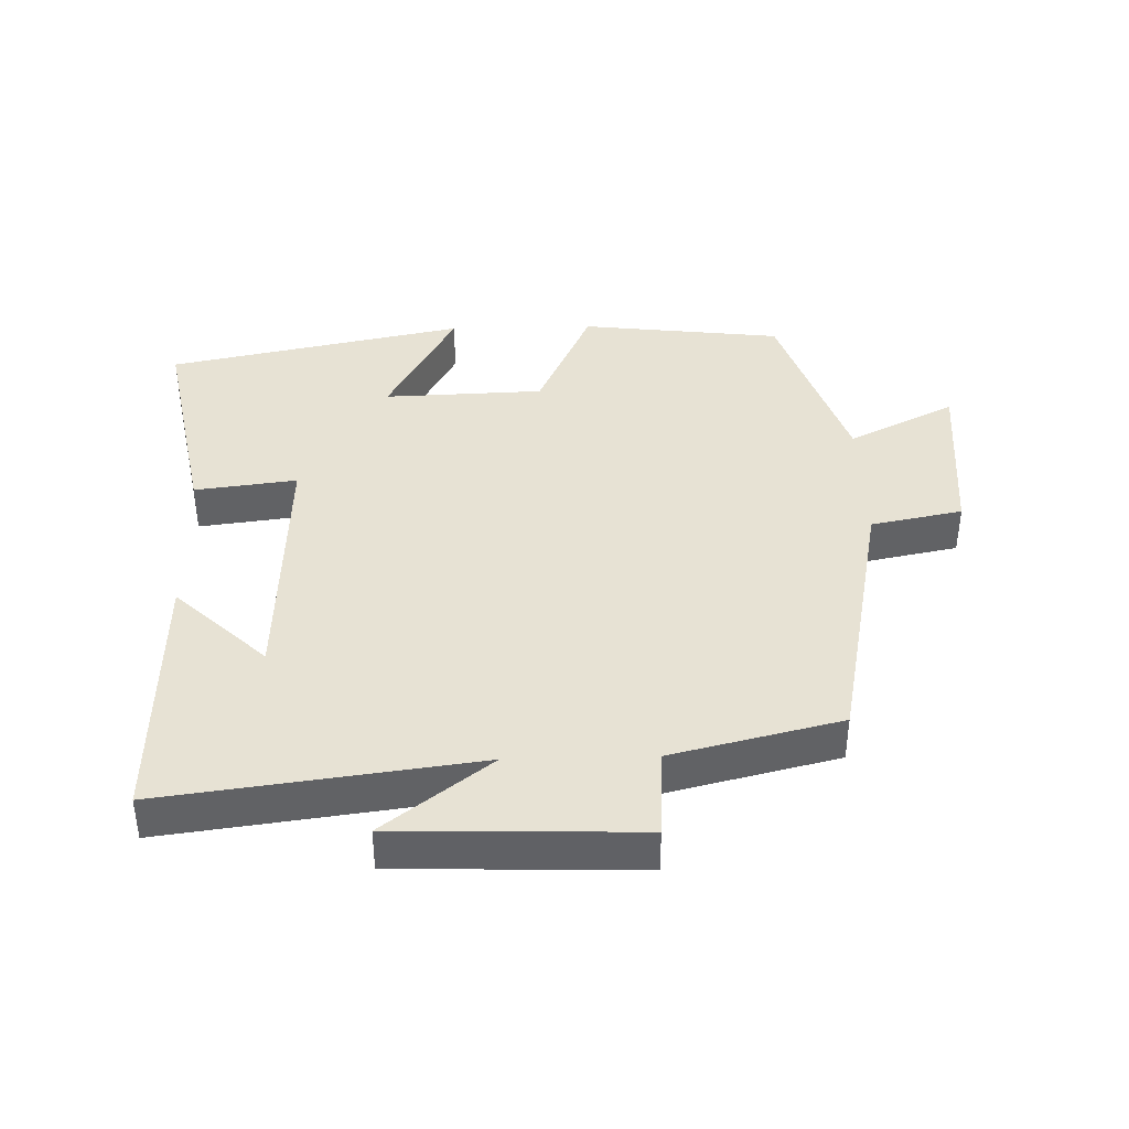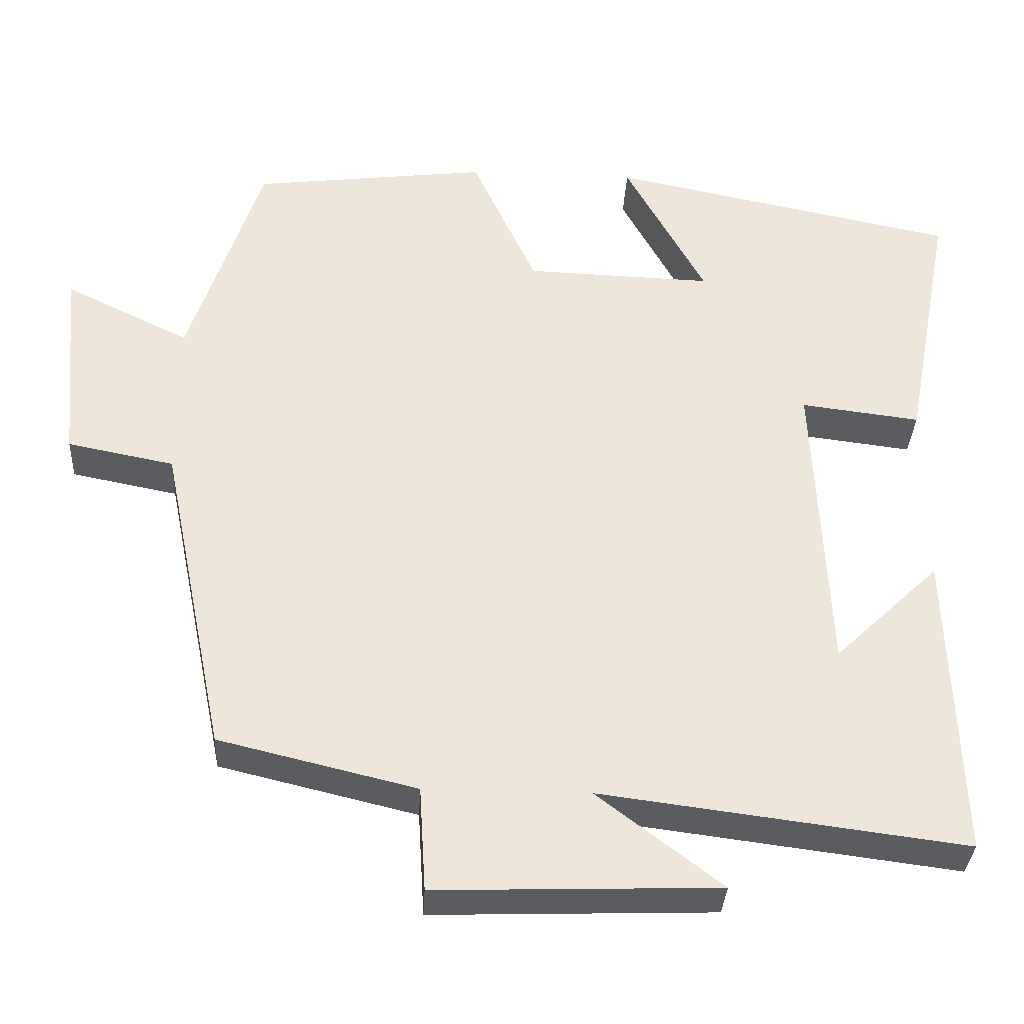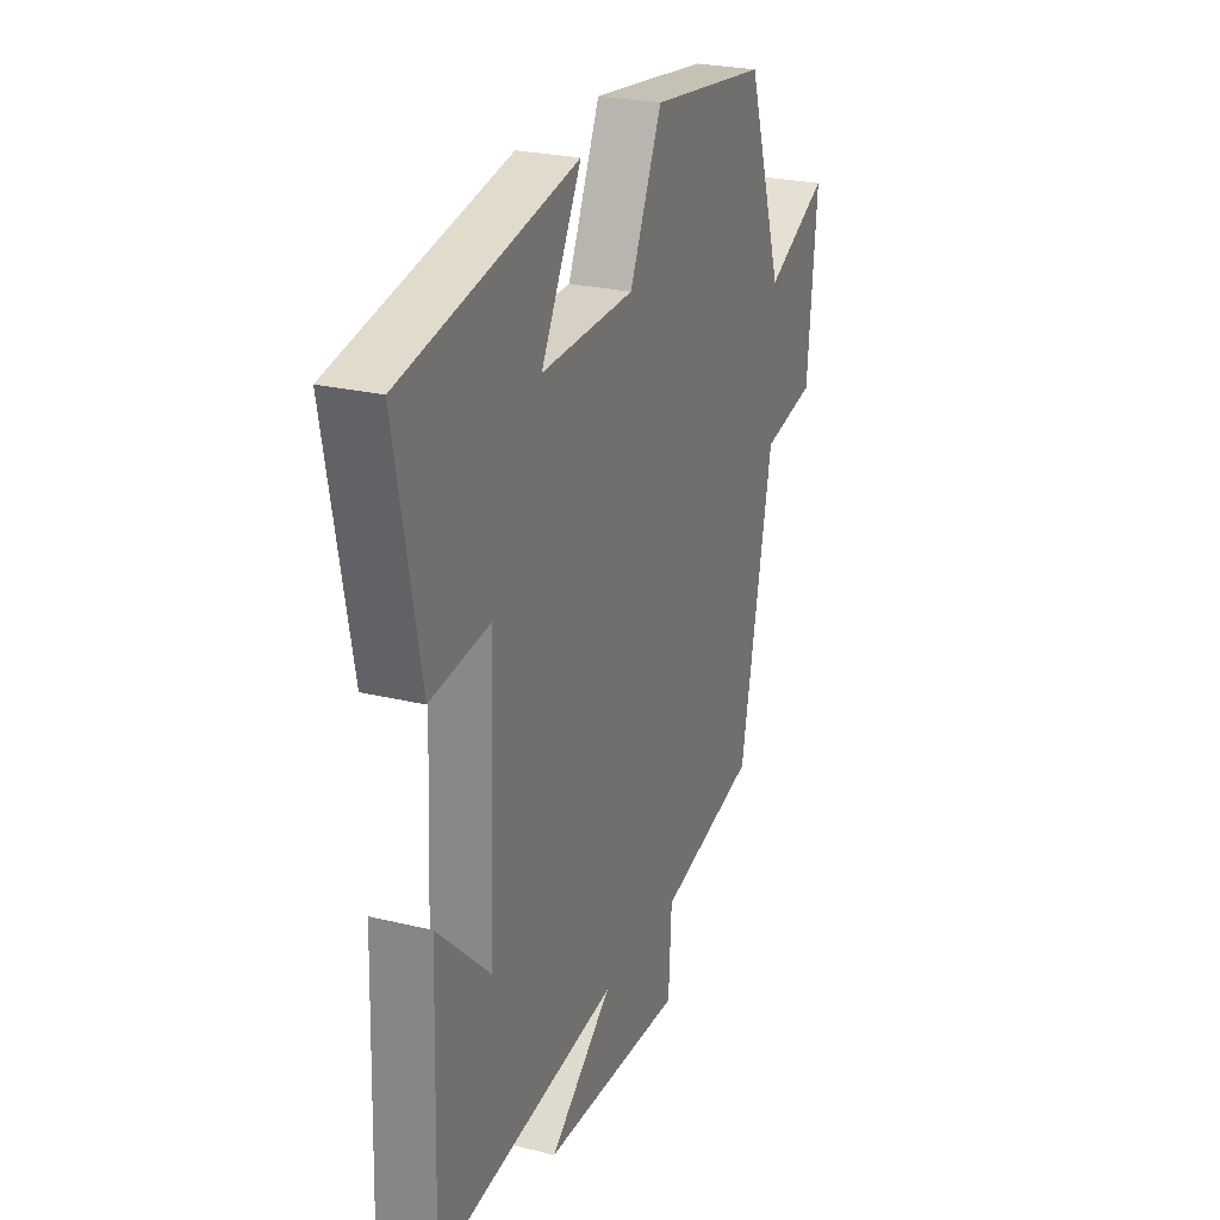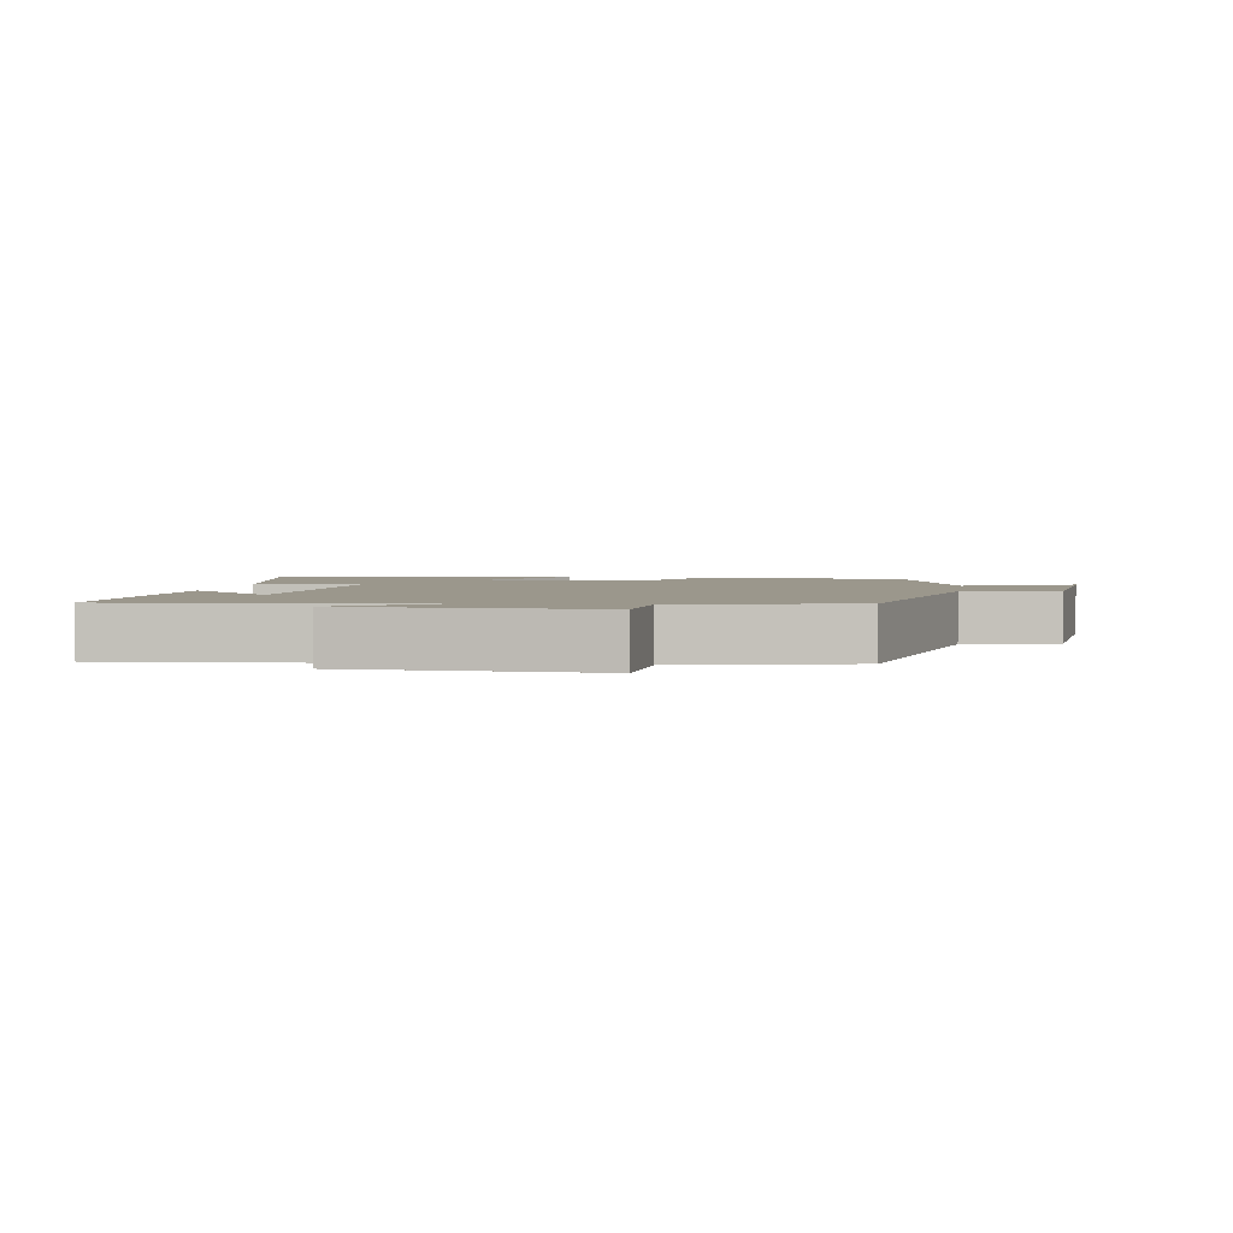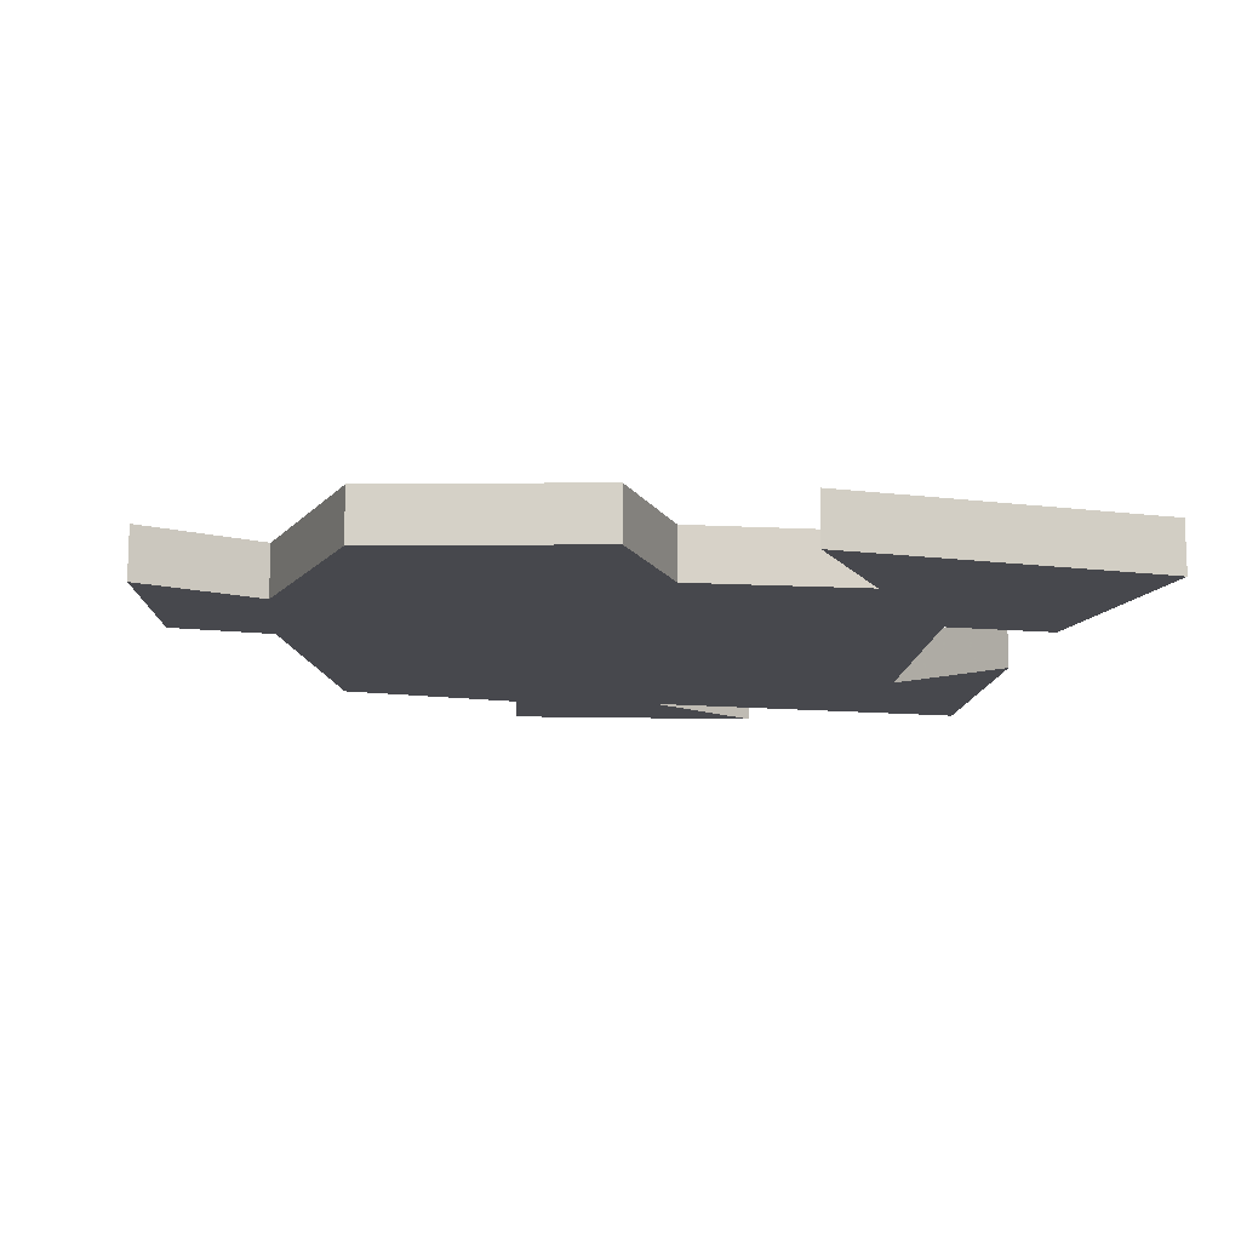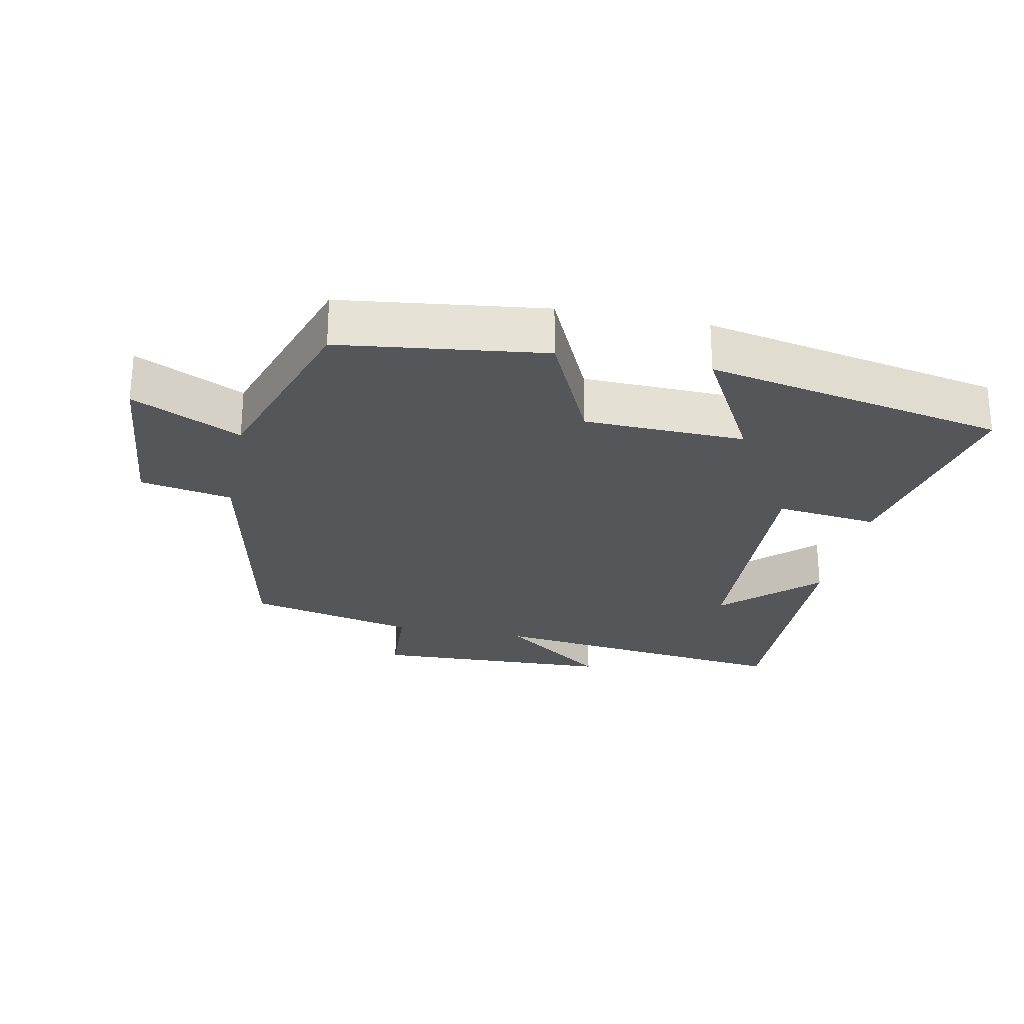
<metadata>
{"format":"obj","ext":"obj","renderer":"f3d","projection":"perspective","resolution":1024,"background":"white","views":[{"elev":39.9,"azim":178.4,"up":"+Y"},{"elev":-33.9,"azim":-3.0,"up":"+Z"},{"elev":25.0,"azim":111.7,"up":"+Z"},{"elev":2.7,"azim":-170.9,"up":"+Y"},{"elev":-11.9,"azim":-5.7,"up":"+Y"},{"elev":-25.6,"azim":-11.3,"up":"+Y"}]}
</metadata>
<code>
v 0.513 0.07 -0.56
v 0.047 0.07 -0.5
v 0.207 0.07 -0.622
v -0.155 0.07 -0.634
v -0.163 0.07 -0.5
v -0.416 0.07 -0.439
v -0.5 0.07 -0.03
v -0.637 0.07 -0.003
v -0.661 0.07 0.259
v -0.5 0.07 0.18
v -0.407 0.07 0.463
v -0.104 0.07 0.5
v -0.021 0.07 0.319
v 0.219 0.07 0.311
v 0.116 0.07 0.5
v 0.562 0.07 0.409
v 0.5 0.07 0.08
v 0.347 0.07 0.099
v 0.365 0.07 -0.293
v 0.5 0.07 -0.164
v 0.513 0 -0.56
v 0.047 0 -0.5
v 0.207 0 -0.622
v -0.155 0 -0.634
v -0.163 0 -0.5
v -0.416 0 -0.439
v -0.5 0 -0.03
v -0.637 0 -0.003
v -0.661 0 0.259
v -0.5 0 0.18
v -0.407 0 0.463
v -0.104 0 0.5
v -0.021 0 0.319
v 0.219 0 0.311
v 0.116 0 0.5
v 0.562 0 0.409
v 0.5 0 0.08
v 0.347 0 0.099
v 0.365 0 -0.293
v 0.5 0 -0.164
f 19 20 1
f 16 17 18
f 15 16 18
f 14 15 18
f 13 14 18 19
f 10 11 12 13
f 19 1 2
f 13 19 2
f 10 13 2
f 7 8 9 10
f 7 10 2
f 6 7 2
f 5 6 2
f 2 3 4 5
f 21 40 39
f 38 37 36
f 38 36 35
f 38 35 34
f 39 38 34 33
f 33 32 31 30
f 22 21 39
f 22 39 33
f 22 33 30
f 30 29 28 27
f 22 30 27
f 22 27 26
f 22 26 25
f 25 24 23 22
f 1 21 22 2
f 2 22 23 3
f 3 23 24 4
f 4 24 25 5
f 5 25 26 6
f 6 26 27 7
f 7 27 28 8
f 8 28 29 9
f 9 29 30 10
f 10 30 31 11
f 11 31 32 12
f 12 32 33 13
f 13 33 34 14
f 14 34 35 15
f 15 35 36 16
f 16 36 37 17
f 17 37 38 18
f 18 38 39 19
f 19 39 40 20
f 20 40 21 1

</code>
